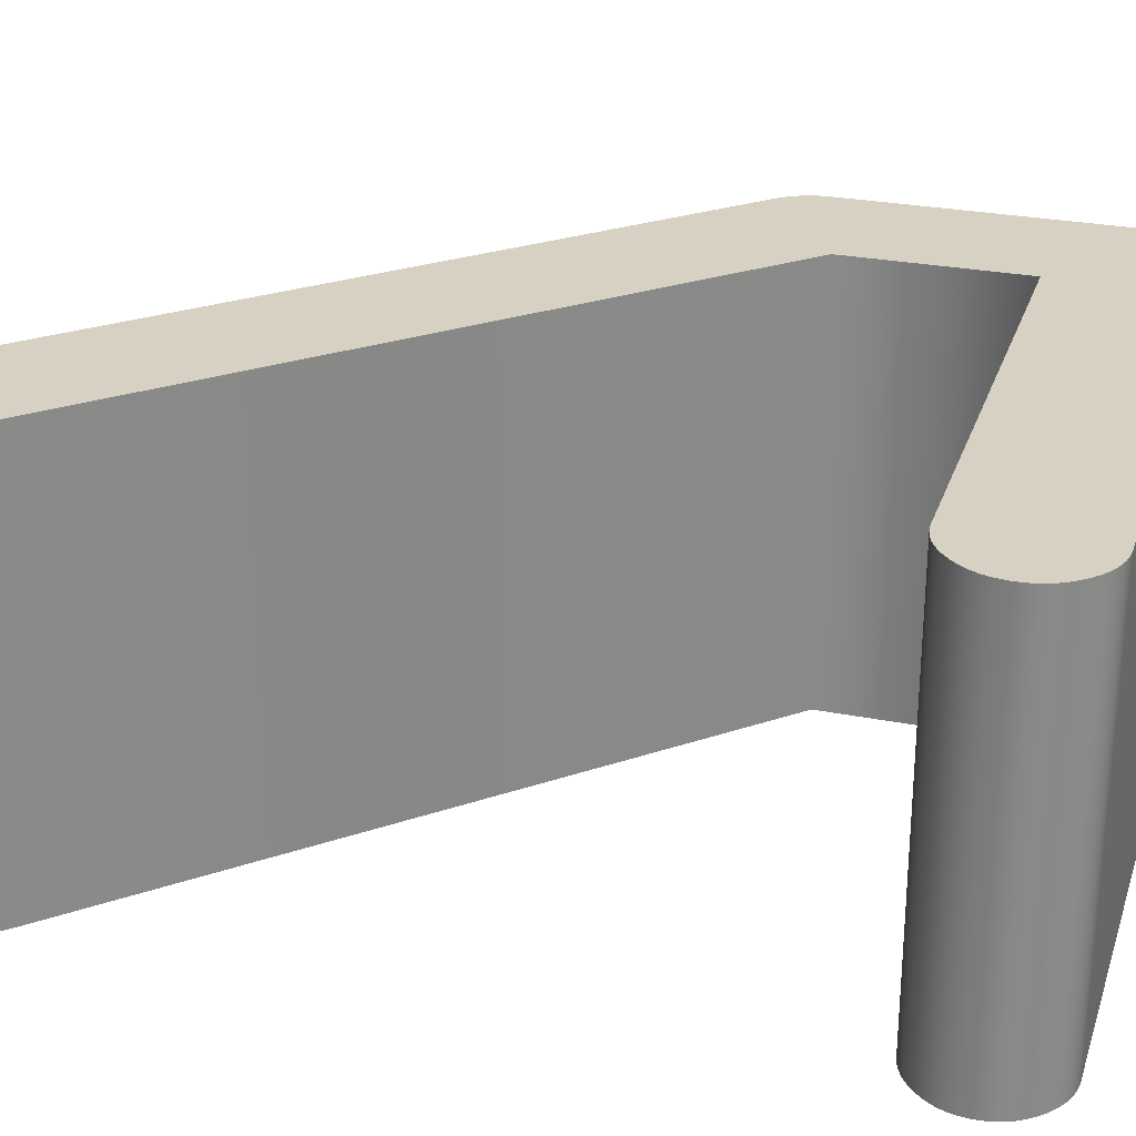
<metadata>
{"format":"obj","ext":"obj","renderer":"f3d","projection":"perspective","resolution":1024,"background":"white","views":[{"elev":27.1,"azim":-73.0,"up":"+Y"}]}
</metadata>
<code>
v 0.1688 -0.2 0.01875
v 0.1656 -0.2 0.01576
v 0.1623 -0.2 0.01302
v 0.159 -0.2 0.01055
v 0.1556 -0.2 0.008333
v 0.152 -0.2 0.00638
v 0.1484 -0.2 0.004687
v 0.1447 -0.2 0.003255
v 0.141 -0.2 0.002083
v 0.1371 -0.2 0.001172
v 0.1332 -0.2 0.000521
v 0.1291 -0.2 0.00013
v 0.125 -0.2 -0
v 0.1209 -0.2 0.00013
v 0.1168 -0.2 0.000521
v 0.1129 -0.2 0.001172
v 0.109 -0.2 0.002083
v 0.1053 -0.2 0.003255
v 0.1016 -0.2 0.004687
v 0.09796 -0.2 0.00638
v 0.09444 -0.2 0.008333
v 0.09102 -0.2 0.01055
v 0.08767 -0.2 0.01302
v 0.08442 -0.2 0.01576
v 0.08125 -0.2 0.01875
v 0.07826 -0.2 0.02192
v 0.07552 -0.2 0.02517
v 0.07305 -0.2 0.02852
v 0.07083 -0.2 0.03194
v 0.06888 -0.2 0.03546
v 0.06719 -0.2 0.03906
v 0.06575 -0.2 0.04275
v 0.06458 -0.2 0.04653
v 0.06367 -0.2 0.05039
v 0.06302 -0.2 0.05434
v 0.06263 -0.2 0.05838
v 0.0625 -0.2 0.0625
v 0.06263 -0.2 0.06662
v 0.06302 -0.2 0.07066
v 0.06367 -0.2 0.07461
v 0.06458 -0.2 0.07847
v 0.06575 -0.2 0.08225
v 0.06719 -0.2 0.08594
v 0.06888 -0.2 0.08954
v 0.07083 -0.2 0.09306
v 0.07305 -0.2 0.09648
v 0.07552 -0.2 0.09983
v 0.07826 -0.2 0.1031
v 0.08125 -0.2 0.1062
v 0.5625 -0.2 0.59
v 0.5625 -0.2 0.75
v 0.125 -0.2 0.75
v 0.1209 -0.2 0.7501
v 0.1168 -0.2 0.7505
v 0.1129 -0.2 0.7512
v 0.109 -0.2 0.7521
v 0.1053 -0.2 0.7533
v 0.1016 -0.2 0.7547
v 0.09796 -0.2 0.7564
v 0.09444 -0.2 0.7583
v 0.09102 -0.2 0.7605
v 0.08767 -0.2 0.763
v 0.08442 -0.2 0.7658
v 0.08125 -0.2 0.7688
v 0.07826 -0.2 0.7719
v 0.07552 -0.2 0.7752
v 0.07305 -0.2 0.7785
v 0.07083 -0.2 0.7819
v 0.06888 -0.2 0.7855
v 0.06719 -0.2 0.7891
v 0.06575 -0.2 0.7928
v 0.06458 -0.2 0.7965
v 0.06367 -0.2 0.8004
v 0.06302 -0.2 0.8043
v 0.06263 -0.2 0.8084
v 0.0625 -0.2 0.8125
v 0.06263 -0.2 0.8166
v 0.06302 -0.2 0.8207
v 0.06367 -0.2 0.8246
v 0.06458 -0.2 0.8285
v 0.06575 -0.2 0.8322
v 0.06719 -0.2 0.8359
v 0.06888 -0.2 0.8395
v 0.07083 -0.2 0.8431
v 0.07305 -0.2 0.8465
v 0.07552 -0.2 0.8498
v 0.07826 -0.2 0.8531
v 0.08125 -0.2 0.8562
v 0.08442 -0.2 0.8592
v 0.08767 -0.2 0.862
v 0.09102 -0.2 0.8645
v 0.09444 -0.2 0.8667
v 0.09796 -0.2 0.8686
v 0.1016 -0.2 0.8703
v 0.1053 -0.2 0.8717
v 0.109 -0.2 0.8729
v 0.1129 -0.2 0.8738
v 0.1168 -0.2 0.8745
v 0.1209 -0.2 0.8749
v 0.125 -0.2 0.875
v 0.625 -0.2 0.875
v 0.6291 -0.2 0.8749
v 0.6332 -0.2 0.8745
v 0.6371 -0.2 0.8738
v 0.641 -0.2 0.8729
v 0.6447 -0.2 0.8717
v 0.6484 -0.2 0.8703
v 0.652 -0.2 0.8686
v 0.6556 -0.2 0.8667
v 0.659 -0.2 0.8645
v 0.6623 -0.2 0.862
v 0.6656 -0.2 0.8592
v 0.6687 -0.2 0.8562
v 0.6717 -0.2 0.8531
v 0.6745 -0.2 0.8498
v 0.677 -0.2 0.8465
v 0.6792 -0.2 0.8431
v 0.6811 -0.2 0.8395
v 0.6828 -0.2 0.8359
v 0.6842 -0.2 0.8322
v 0.6854 -0.2 0.8285
v 0.6863 -0.2 0.8246
v 0.687 -0.2 0.8207
v 0.6874 -0.2 0.8166
v 0.6875 -0.2 0.8125
v 0.6875 -0.2 0.5625
v 0.6874 -0.2 0.5584
v 0.687 -0.2 0.5543
v 0.6863 -0.2 0.5504
v 0.6854 -0.2 0.5465
v 0.6842 -0.2 0.5428
v 0.6828 -0.2 0.5391
v 0.6811 -0.2 0.5355
v 0.6792 -0.2 0.5319
v 0.677 -0.2 0.5285
v 0.6745 -0.2 0.5252
v 0.6717 -0.2 0.5219
v 0.6687 -0.2 0.5188
v 0.1688 0.2 0.01875
v 0.1656 0.2 0.01576
v 0.1623 0.2 0.01302
v 0.159 0.2 0.01055
v 0.1556 0.2 0.008333
v 0.152 0.2 0.00638
v 0.1484 0.2 0.004688
v 0.1447 0.2 0.003255
v 0.141 0.2 0.002083
v 0.1371 0.2 0.001172
v 0.1332 0.2 0.000521
v 0.1291 0.2 0.00013
v 0.125 0.2 0
v 0.1209 0.2 0.00013
v 0.1168 0.2 0.000521
v 0.1129 0.2 0.001172
v 0.109 0.2 0.002083
v 0.1053 0.2 0.003255
v 0.1016 0.2 0.004688
v 0.09796 0.2 0.00638
v 0.09444 0.2 0.008333
v 0.09102 0.2 0.01055
v 0.08767 0.2 0.01302
v 0.08442 0.2 0.01576
v 0.08125 0.2 0.01875
v 0.07826 0.2 0.02192
v 0.07552 0.2 0.02517
v 0.07305 0.2 0.02852
v 0.07083 0.2 0.03194
v 0.06888 0.2 0.03546
v 0.06719 0.2 0.03906
v 0.06575 0.2 0.04275
v 0.06458 0.2 0.04653
v 0.06367 0.2 0.05039
v 0.06302 0.2 0.05434
v 0.06263 0.2 0.05838
v 0.0625 0.2 0.0625
v 0.06263 0.2 0.06662
v 0.06302 0.2 0.07066
v 0.06367 0.2 0.07461
v 0.06458 0.2 0.07847
v 0.06575 0.2 0.08225
v 0.06719 0.2 0.08594
v 0.06888 0.2 0.08954
v 0.07083 0.2 0.09306
v 0.07305 0.2 0.09648
v 0.07552 0.2 0.09983
v 0.07826 0.2 0.1031
v 0.08125 0.2 0.1062
v 0.5625 0.2 0.59
v 0.5625 0.2 0.75
v 0.125 0.2 0.75
v 0.1209 0.2 0.7501
v 0.1168 0.2 0.7505
v 0.1129 0.2 0.7512
v 0.109 0.2 0.7521
v 0.1053 0.2 0.7533
v 0.1016 0.2 0.7547
v 0.09796 0.2 0.7564
v 0.09444 0.2 0.7583
v 0.09102 0.2 0.7605
v 0.08767 0.2 0.763
v 0.08442 0.2 0.7658
v 0.08125 0.2 0.7688
v 0.07826 0.2 0.7719
v 0.07552 0.2 0.7752
v 0.07305 0.2 0.7785
v 0.07083 0.2 0.7819
v 0.06888 0.2 0.7855
v 0.06719 0.2 0.7891
v 0.06575 0.2 0.7928
v 0.06458 0.2 0.7965
v 0.06367 0.2 0.8004
v 0.06302 0.2 0.8043
v 0.06263 0.2 0.8084
v 0.0625 0.2 0.8125
v 0.06263 0.2 0.8166
v 0.06302 0.2 0.8207
v 0.06367 0.2 0.8246
v 0.06458 0.2 0.8285
v 0.06575 0.2 0.8322
v 0.06719 0.2 0.8359
v 0.06888 0.2 0.8395
v 0.07083 0.2 0.8431
v 0.07305 0.2 0.8465
v 0.07552 0.2 0.8498
v 0.07826 0.2 0.8531
v 0.08125 0.2 0.8562
v 0.08442 0.2 0.8592
v 0.08767 0.2 0.862
v 0.09102 0.2 0.8645
v 0.09444 0.2 0.8667
v 0.09796 0.2 0.8686
v 0.1016 0.2 0.8703
v 0.1053 0.2 0.8717
v 0.109 0.2 0.8729
v 0.1129 0.2 0.8738
v 0.1168 0.2 0.8745
v 0.1209 0.2 0.8749
v 0.125 0.2 0.875
v 0.625 0.2 0.875
v 0.6291 0.2 0.8749
v 0.6332 0.2 0.8745
v 0.6371 0.2 0.8738
v 0.641 0.2 0.8729
v 0.6447 0.2 0.8717
v 0.6484 0.2 0.8703
v 0.652 0.2 0.8686
v 0.6556 0.2 0.8667
v 0.659 0.2 0.8645
v 0.6623 0.2 0.862
v 0.6656 0.2 0.8592
v 0.6687 0.2 0.8562
v 0.6717 0.2 0.8531
v 0.6745 0.2 0.8498
v 0.677 0.2 0.8465
v 0.6792 0.2 0.8431
v 0.6811 0.2 0.8395
v 0.6828 0.2 0.8359
v 0.6842 0.2 0.8322
v 0.6854 0.2 0.8285
v 0.6863 0.2 0.8246
v 0.687 0.2 0.8207
v 0.6874 0.2 0.8166
v 0.6875 0.2 0.8125
v 0.6875 0.2 0.5625
v 0.6874 0.2 0.5584
v 0.687 0.2 0.5543
v 0.6863 0.2 0.5504
v 0.6854 0.2 0.5465
v 0.6842 0.2 0.5428
v 0.6828 0.2 0.5391
v 0.6811 0.2 0.5355
v 0.6792 0.2 0.5319
v 0.677 0.2 0.5285
v 0.6745 0.2 0.5252
v 0.6717 0.2 0.5219
v 0.6687 0.2 0.5188
v 0.1688 0.2 0.01875
v 0.1688 -0.2 0.01875
v 0.1656 0.2 0.01576
v 0.1656 -0.2 0.01576
v 0.1623 0.2 0.01302
v 0.1623 -0.2 0.01302
v 0.159 0.2 0.01055
v 0.159 -0.2 0.01055
v 0.1556 0.2 0.008333
v 0.1556 -0.2 0.008333
v 0.152 0.2 0.00638
v 0.152 -0.2 0.00638
v 0.1484 0.2 0.004688
v 0.1484 -0.2 0.004687
v 0.1447 0.2 0.003255
v 0.1447 -0.2 0.003255
v 0.141 0.2 0.002083
v 0.141 -0.2 0.002083
v 0.1371 0.2 0.001172
v 0.1371 -0.2 0.001172
v 0.1332 0.2 0.000521
v 0.1332 -0.2 0.000521
v 0.1291 0.2 0.00013
v 0.1291 -0.2 0.00013
v 0.125 0.2 0
v 0.125 -0.2 -0
v 0.1209 0.2 0.00013
v 0.1209 -0.2 0.00013
v 0.1168 0.2 0.000521
v 0.1168 -0.2 0.000521
v 0.1129 0.2 0.001172
v 0.1129 -0.2 0.001172
v 0.109 0.2 0.002083
v 0.109 -0.2 0.002083
v 0.1053 0.2 0.003255
v 0.1053 -0.2 0.003255
v 0.1016 0.2 0.004688
v 0.1016 -0.2 0.004687
v 0.09796 0.2 0.00638
v 0.09796 -0.2 0.00638
v 0.09444 0.2 0.008333
v 0.09444 -0.2 0.008333
v 0.09102 0.2 0.01055
v 0.09102 -0.2 0.01055
v 0.08767 0.2 0.01302
v 0.08767 -0.2 0.01302
v 0.08442 0.2 0.01576
v 0.08442 -0.2 0.01576
v 0.08125 0.2 0.01875
v 0.08125 -0.2 0.01875
v 0.07826 0.2 0.02192
v 0.07826 -0.2 0.02192
v 0.07552 0.2 0.02517
v 0.07552 -0.2 0.02517
v 0.07305 0.2 0.02852
v 0.07305 -0.2 0.02852
v 0.07083 0.2 0.03194
v 0.07083 -0.2 0.03194
v 0.06888 0.2 0.03546
v 0.06888 -0.2 0.03546
v 0.06719 0.2 0.03906
v 0.06719 -0.2 0.03906
v 0.06575 0.2 0.04275
v 0.06575 -0.2 0.04275
v 0.06458 0.2 0.04653
v 0.06458 -0.2 0.04653
v 0.06367 0.2 0.05039
v 0.06367 -0.2 0.05039
v 0.06302 0.2 0.05434
v 0.06302 -0.2 0.05434
v 0.06263 0.2 0.05838
v 0.06263 -0.2 0.05838
v 0.0625 0.2 0.0625
v 0.0625 -0.2 0.0625
v 0.06263 0.2 0.06662
v 0.06263 -0.2 0.06662
v 0.06302 0.2 0.07066
v 0.06302 -0.2 0.07066
v 0.06367 0.2 0.07461
v 0.06367 -0.2 0.07461
v 0.06458 0.2 0.07847
v 0.06458 -0.2 0.07847
v 0.06575 0.2 0.08225
v 0.06575 -0.2 0.08225
v 0.06719 0.2 0.08594
v 0.06719 -0.2 0.08594
v 0.06888 0.2 0.08954
v 0.06888 -0.2 0.08954
v 0.07083 0.2 0.09306
v 0.07083 -0.2 0.09306
v 0.07305 0.2 0.09648
v 0.07305 -0.2 0.09648
v 0.07552 0.2 0.09983
v 0.07552 -0.2 0.09983
v 0.07826 0.2 0.1031
v 0.07826 -0.2 0.1031
v 0.08125 0.2 0.1062
v 0.08125 -0.2 0.1062
v 0.5625 0.2 0.59
v 0.5625 -0.2 0.59
v 0.5625 0.2 0.75
v 0.5625 -0.2 0.75
v 0.125 0.2 0.75
v 0.125 -0.2 0.75
v 0.1209 0.2 0.7501
v 0.1209 -0.2 0.7501
v 0.1168 0.2 0.7505
v 0.1168 -0.2 0.7505
v 0.1129 0.2 0.7512
v 0.1129 -0.2 0.7512
v 0.109 0.2 0.7521
v 0.109 -0.2 0.7521
v 0.1053 0.2 0.7533
v 0.1053 -0.2 0.7533
v 0.1016 0.2 0.7547
v 0.1016 -0.2 0.7547
v 0.09796 0.2 0.7564
v 0.09796 -0.2 0.7564
v 0.09444 0.2 0.7583
v 0.09444 -0.2 0.7583
v 0.09102 0.2 0.7605
v 0.09102 -0.2 0.7605
v 0.08767 0.2 0.763
v 0.08767 -0.2 0.763
v 0.08442 0.2 0.7658
v 0.08442 -0.2 0.7658
v 0.08125 0.2 0.7688
v 0.08125 -0.2 0.7688
v 0.07826 0.2 0.7719
v 0.07826 -0.2 0.7719
v 0.07552 0.2 0.7752
v 0.07552 -0.2 0.7752
v 0.07305 0.2 0.7785
v 0.07305 -0.2 0.7785
v 0.07083 0.2 0.7819
v 0.07083 -0.2 0.7819
v 0.06888 0.2 0.7855
v 0.06888 -0.2 0.7855
v 0.06719 0.2 0.7891
v 0.06719 -0.2 0.7891
v 0.06575 0.2 0.7928
v 0.06575 -0.2 0.7928
v 0.06458 0.2 0.7965
v 0.06458 -0.2 0.7965
v 0.06367 0.2 0.8004
v 0.06367 -0.2 0.8004
v 0.06302 0.2 0.8043
v 0.06302 -0.2 0.8043
v 0.06263 0.2 0.8084
v 0.06263 -0.2 0.8084
v 0.0625 0.2 0.8125
v 0.0625 -0.2 0.8125
v 0.06263 0.2 0.8166
v 0.06263 -0.2 0.8166
v 0.06302 0.2 0.8207
v 0.06302 -0.2 0.8207
v 0.06367 0.2 0.8246
v 0.06367 -0.2 0.8246
v 0.06458 0.2 0.8285
v 0.06458 -0.2 0.8285
v 0.06575 0.2 0.8322
v 0.06575 -0.2 0.8322
v 0.06719 0.2 0.8359
v 0.06719 -0.2 0.8359
v 0.06888 0.2 0.8395
v 0.06888 -0.2 0.8395
v 0.07083 0.2 0.8431
v 0.07083 -0.2 0.8431
v 0.07305 0.2 0.8465
v 0.07305 -0.2 0.8465
v 0.07552 0.2 0.8498
v 0.07552 -0.2 0.8498
v 0.07826 0.2 0.8531
v 0.07826 -0.2 0.8531
v 0.08125 0.2 0.8562
v 0.08125 -0.2 0.8562
v 0.08442 0.2 0.8592
v 0.08442 -0.2 0.8592
v 0.08767 0.2 0.862
v 0.08767 -0.2 0.862
v 0.09102 0.2 0.8645
v 0.09102 -0.2 0.8645
v 0.09444 0.2 0.8667
v 0.09444 -0.2 0.8667
v 0.09796 0.2 0.8686
v 0.09796 -0.2 0.8686
v 0.1016 0.2 0.8703
v 0.1016 -0.2 0.8703
v 0.1053 0.2 0.8717
v 0.1053 -0.2 0.8717
v 0.109 0.2 0.8729
v 0.109 -0.2 0.8729
v 0.1129 0.2 0.8738
v 0.1129 -0.2 0.8738
v 0.1168 0.2 0.8745
v 0.1168 -0.2 0.8745
v 0.1209 0.2 0.8749
v 0.1209 -0.2 0.8749
v 0.125 0.2 0.875
v 0.125 -0.2 0.875
v 0.625 0.2 0.875
v 0.625 -0.2 0.875
v 0.6291 0.2 0.8749
v 0.6291 -0.2 0.8749
v 0.6332 0.2 0.8745
v 0.6332 -0.2 0.8745
v 0.6371 0.2 0.8738
v 0.6371 -0.2 0.8738
v 0.641 0.2 0.8729
v 0.641 -0.2 0.8729
v 0.6447 0.2 0.8717
v 0.6447 -0.2 0.8717
v 0.6484 0.2 0.8703
v 0.6484 -0.2 0.8703
v 0.652 0.2 0.8686
v 0.652 -0.2 0.8686
v 0.6556 0.2 0.8667
v 0.6556 -0.2 0.8667
v 0.659 0.2 0.8645
v 0.659 -0.2 0.8645
v 0.6623 0.2 0.862
v 0.6623 -0.2 0.862
v 0.6656 0.2 0.8592
v 0.6656 -0.2 0.8592
v 0.6687 0.2 0.8562
v 0.6687 -0.2 0.8562
v 0.6717 0.2 0.8531
v 0.6717 -0.2 0.8531
v 0.6745 0.2 0.8498
v 0.6745 -0.2 0.8498
v 0.677 0.2 0.8465
v 0.677 -0.2 0.8465
v 0.6792 0.2 0.8431
v 0.6792 -0.2 0.8431
v 0.6811 0.2 0.8395
v 0.6811 -0.2 0.8395
v 0.6828 0.2 0.8359
v 0.6828 -0.2 0.8359
v 0.6842 0.2 0.8322
v 0.6842 -0.2 0.8322
v 0.6854 0.2 0.8285
v 0.6854 -0.2 0.8285
v 0.6863 0.2 0.8246
v 0.6863 -0.2 0.8246
v 0.687 0.2 0.8207
v 0.687 -0.2 0.8207
v 0.6874 0.2 0.8166
v 0.6874 -0.2 0.8166
v 0.6875 0.2 0.8125
v 0.6875 -0.2 0.8125
v 0.6875 0.2 0.5625
v 0.6875 -0.2 0.5625
v 0.6874 0.2 0.5584
v 0.6874 -0.2 0.5584
v 0.687 0.2 0.5543
v 0.687 -0.2 0.5543
v 0.6863 0.2 0.5504
v 0.6863 -0.2 0.5504
v 0.6854 0.2 0.5465
v 0.6854 -0.2 0.5465
v 0.6842 0.2 0.5428
v 0.6842 -0.2 0.5428
v 0.6828 0.2 0.5391
v 0.6828 -0.2 0.5391
v 0.6811 0.2 0.5355
v 0.6811 -0.2 0.5355
v 0.6792 0.2 0.5319
v 0.6792 -0.2 0.5319
v 0.677 0.2 0.5285
v 0.677 -0.2 0.5285
v 0.6745 0.2 0.5252
v 0.6745 -0.2 0.5252
v 0.6717 0.2 0.5219
v 0.6717 -0.2 0.5219
v 0.6687 0.2 0.5188
v 0.6687 -0.2 0.5188
f 99 101 100
f 99 102 101
f 98 102 99
f 98 103 102
f 97 103 98
f 97 104 103
f 96 104 97
f 96 105 104
f 95 105 96
f 95 106 105
f 94 106 95
f 94 107 106
f 93 107 94
f 93 108 107
f 92 108 93
f 92 109 108
f 91 109 92
f 91 110 109
f 90 110 91
f 90 111 110
f 89 111 90
f 89 112 111
f 88 112 89
f 88 113 112
f 87 113 88
f 87 114 113
f 86 114 87
f 86 115 114
f 85 115 86
f 85 116 115
f 84 116 85
f 84 117 116
f 83 117 84
f 83 118 117
f 82 118 83
f 82 119 118
f 81 119 82
f 81 120 119
f 80 120 81
f 80 121 120
f 79 121 80
f 79 122 121
f 78 122 79
f 78 123 122
f 77 123 78
f 77 124 123
f 77 125 124
f 76 125 77
f 75 125 76
f 75 51 125
f 51 126 125
f 74 51 75
f 73 51 74
f 72 51 73
f 71 51 72
f 70 51 71
f 69 51 70
f 68 51 69
f 67 51 68
f 66 51 67
f 65 51 66
f 64 51 65
f 63 51 64
f 62 51 63
f 61 51 62
f 60 51 61
f 59 51 60
f 58 51 59
f 57 51 58
f 56 51 57
f 55 51 56
f 54 51 55
f 53 51 54
f 52 51 53
f 50 126 51
f 49 126 50
f 49 127 126
f 49 128 127
f 49 129 128
f 49 130 129
f 49 131 130
f 49 132 131
f 49 133 132
f 49 134 133
f 49 135 134
f 49 136 135
f 49 137 136
f 49 138 137
f 49 1 138
f 48 1 49
f 47 1 48
f 46 1 47
f 45 1 46
f 44 1 45
f 43 1 44
f 42 1 43
f 41 1 42
f 40 1 41
f 39 1 40
f 38 1 39
f 37 1 38
f 36 1 37
f 35 1 36
f 34 1 35
f 33 1 34
f 32 1 33
f 31 1 32
f 30 1 31
f 29 1 30
f 28 1 29
f 27 1 28
f 26 1 27
f 25 1 26
f 24 1 25
f 2 1 24
f 23 2 24
f 23 3 2
f 22 3 23
f 22 4 3
f 21 4 22
f 21 5 4
f 20 5 21
f 20 6 5
f 19 6 20
f 19 7 6
f 18 7 19
f 18 8 7
f 17 8 18
f 17 9 8
f 16 9 17
f 16 10 9
f 15 10 16
f 15 11 10
f 14 11 15
f 14 12 11
f 13 12 14
f 239 237 238
f 240 237 239
f 240 236 237
f 241 236 240
f 241 235 236
f 242 235 241
f 242 234 235
f 243 234 242
f 243 233 234
f 244 233 243
f 244 232 233
f 245 232 244
f 245 231 232
f 246 231 245
f 246 230 231
f 247 230 246
f 247 229 230
f 248 229 247
f 248 228 229
f 249 228 248
f 249 227 228
f 250 227 249
f 250 226 227
f 251 226 250
f 251 225 226
f 252 225 251
f 252 224 225
f 253 224 252
f 253 223 224
f 254 223 253
f 254 222 223
f 255 222 254
f 255 221 222
f 256 221 255
f 256 220 221
f 257 220 256
f 257 219 220
f 258 219 257
f 258 218 219
f 259 218 258
f 259 217 218
f 260 217 259
f 260 216 217
f 261 216 260
f 261 215 216
f 262 215 261
f 263 215 262
f 263 214 215
f 263 213 214
f 189 213 263
f 264 189 263
f 189 212 213
f 189 211 212
f 189 210 211
f 189 209 210
f 189 208 209
f 189 207 208
f 189 206 207
f 189 205 206
f 189 204 205
f 189 203 204
f 189 202 203
f 189 201 202
f 189 200 201
f 189 199 200
f 189 198 199
f 189 197 198
f 189 196 197
f 189 195 196
f 189 194 195
f 189 193 194
f 189 192 193
f 189 191 192
f 189 190 191
f 264 188 189
f 264 187 188
f 265 187 264
f 266 187 265
f 267 187 266
f 268 187 267
f 269 187 268
f 270 187 269
f 271 187 270
f 272 187 271
f 273 187 272
f 274 187 273
f 275 187 274
f 276 187 275
f 139 187 276
f 139 186 187
f 139 185 186
f 139 184 185
f 139 183 184
f 139 182 183
f 139 181 182
f 139 180 181
f 139 179 180
f 139 178 179
f 139 177 178
f 139 176 177
f 139 175 176
f 139 174 175
f 139 173 174
f 139 172 173
f 139 171 172
f 139 170 171
f 139 169 170
f 139 168 169
f 139 167 168
f 139 166 167
f 139 165 166
f 139 164 165
f 139 163 164
f 139 162 163
f 140 162 139
f 140 161 162
f 141 161 140
f 141 160 161
f 142 160 141
f 142 159 160
f 143 159 142
f 143 158 159
f 144 158 143
f 144 157 158
f 145 157 144
f 145 156 157
f 146 156 145
f 146 155 156
f 147 155 146
f 147 154 155
f 148 154 147
f 148 153 154
f 149 153 148
f 149 152 153
f 150 152 149
f 150 151 152
f 278 280 279
f 278 279 277
f 280 282 281
f 280 281 279
f 282 284 283
f 282 283 281
f 284 286 285
f 284 285 283
f 286 288 287
f 286 287 285
f 288 290 289
f 288 289 287
f 290 292 291
f 290 291 289
f 292 294 293
f 292 293 291
f 294 296 295
f 294 295 293
f 296 298 297
f 296 297 295
f 298 300 299
f 298 299 297
f 300 302 301
f 300 301 299
f 302 304 303
f 302 303 301
f 304 306 305
f 304 305 303
f 306 308 307
f 306 307 305
f 308 310 309
f 308 309 307
f 310 312 311
f 310 311 309
f 312 314 313
f 312 313 311
f 314 316 315
f 314 315 313
f 316 318 317
f 316 317 315
f 318 320 319
f 318 319 317
f 320 322 321
f 320 321 319
f 322 324 323
f 322 323 321
f 324 326 325
f 324 325 323
f 326 328 327
f 326 327 325
f 328 330 329
f 328 329 327
f 330 332 331
f 330 331 329
f 332 334 333
f 332 333 331
f 334 336 335
f 334 335 333
f 336 338 337
f 336 337 335
f 338 340 339
f 338 339 337
f 340 342 341
f 340 341 339
f 342 344 343
f 342 343 341
f 344 346 345
f 344 345 343
f 346 348 347
f 346 347 345
f 348 350 349
f 348 349 347
f 350 352 351
f 350 351 349
f 352 354 353
f 352 353 351
f 354 356 355
f 354 355 353
f 356 358 357
f 356 357 355
f 358 360 359
f 358 359 357
f 360 362 361
f 360 361 359
f 362 364 363
f 362 363 361
f 364 366 365
f 364 365 363
f 366 368 367
f 366 367 365
f 368 370 369
f 368 369 367
f 370 372 371
f 370 371 369
f 372 374 373
f 372 373 371
f 374 376 375
f 374 375 373
f 376 378 377
f 376 377 375
f 378 380 379
f 378 379 377
f 380 382 381
f 380 381 379
f 382 384 383
f 382 383 381
f 384 386 385
f 384 385 383
f 386 388 387
f 386 387 385
f 388 390 389
f 388 389 387
f 390 392 391
f 390 391 389
f 392 394 393
f 392 393 391
f 394 396 395
f 394 395 393
f 396 398 397
f 396 397 395
f 398 400 399
f 398 399 397
f 400 402 401
f 400 401 399
f 402 404 403
f 402 403 401
f 404 406 405
f 404 405 403
f 406 408 407
f 406 407 405
f 408 410 409
f 408 409 407
f 410 412 411
f 410 411 409
f 412 414 413
f 412 413 411
f 414 416 415
f 414 415 413
f 416 418 417
f 416 417 415
f 418 420 419
f 418 419 417
f 420 422 421
f 420 421 419
f 422 424 423
f 422 423 421
f 424 426 425
f 424 425 423
f 426 428 427
f 426 427 425
f 428 430 429
f 428 429 427
f 430 432 431
f 430 431 429
f 432 434 433
f 432 433 431
f 434 436 435
f 434 435 433
f 436 438 437
f 436 437 435
f 438 440 439
f 438 439 437
f 440 442 441
f 440 441 439
f 442 444 443
f 442 443 441
f 444 446 445
f 444 445 443
f 446 448 447
f 446 447 445
f 448 450 449
f 448 449 447
f 450 452 451
f 450 451 449
f 452 454 453
f 452 453 451
f 454 456 455
f 454 455 453
f 456 458 457
f 456 457 455
f 458 460 459
f 458 459 457
f 460 462 461
f 460 461 459
f 462 464 463
f 462 463 461
f 464 466 465
f 464 465 463
f 466 468 467
f 466 467 465
f 468 470 469
f 468 469 467
f 470 472 471
f 470 471 469
f 472 474 473
f 472 473 471
f 474 476 475
f 474 475 473
f 476 478 477
f 476 477 475
f 478 480 479
f 478 479 477
f 480 482 481
f 480 481 479
f 482 484 483
f 482 483 481
f 484 486 485
f 484 485 483
f 486 488 487
f 486 487 485
f 488 490 489
f 488 489 487
f 490 492 491
f 490 491 489
f 492 494 493
f 492 493 491
f 494 496 495
f 494 495 493
f 496 498 497
f 496 497 495
f 498 500 499
f 498 499 497
f 500 502 501
f 500 501 499
f 502 504 503
f 502 503 501
f 504 506 505
f 504 505 503
f 506 508 507
f 506 507 505
f 508 510 509
f 508 509 507
f 510 512 511
f 510 511 509
f 512 514 513
f 512 513 511
f 514 516 515
f 514 515 513
f 516 518 517
f 516 517 515
f 518 520 519
f 518 519 517
f 520 522 521
f 520 521 519
f 522 524 523
f 522 523 521
f 524 526 525
f 524 525 523
f 526 528 527
f 526 527 525
f 528 530 529
f 528 529 527
f 530 532 531
f 530 531 529
f 532 534 533
f 532 533 531
f 534 536 535
f 534 535 533
f 536 538 537
f 536 537 535
f 538 540 539
f 538 539 537
f 540 542 541
f 540 541 539
f 542 544 543
f 542 543 541
f 544 546 545
f 544 545 543
f 546 548 547
f 546 547 545
f 548 550 549
f 548 549 547
f 550 552 551
f 550 551 549
f 552 278 277
f 552 277 551

</code>
